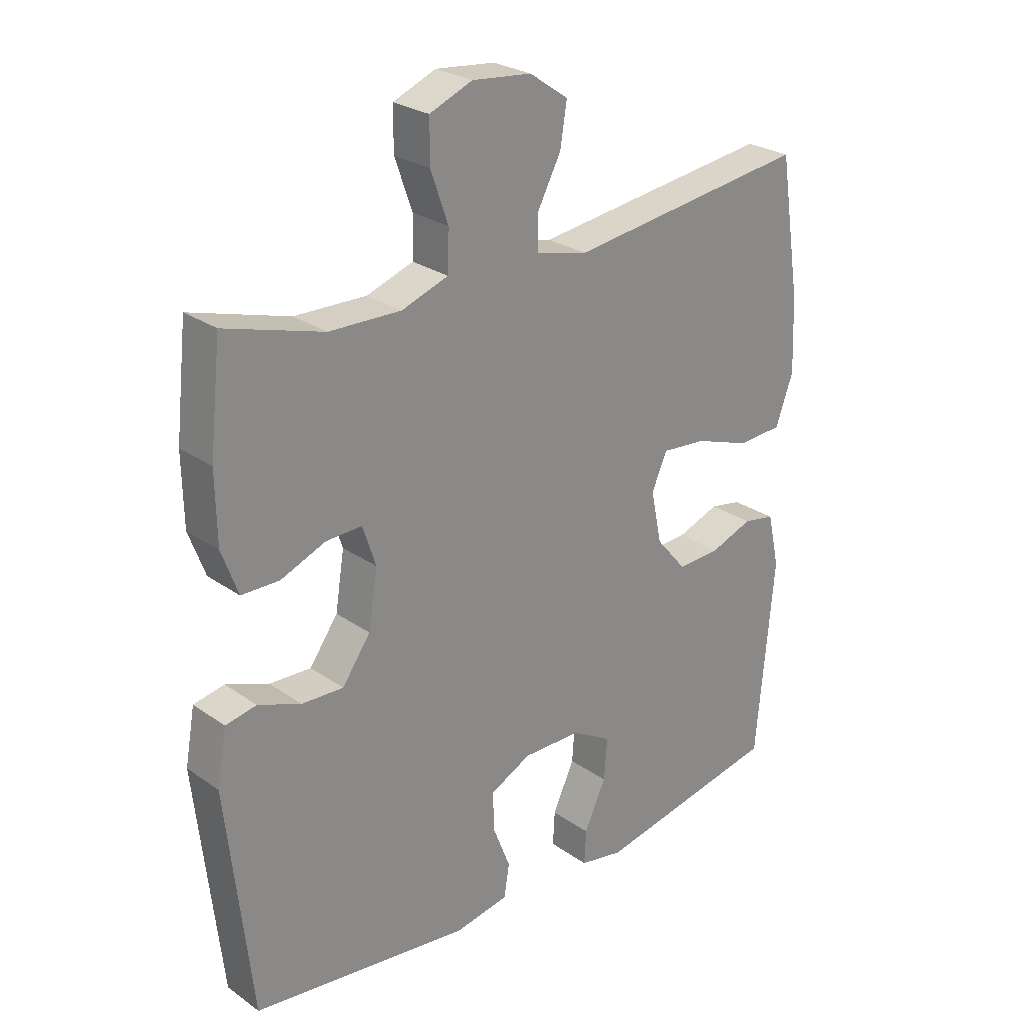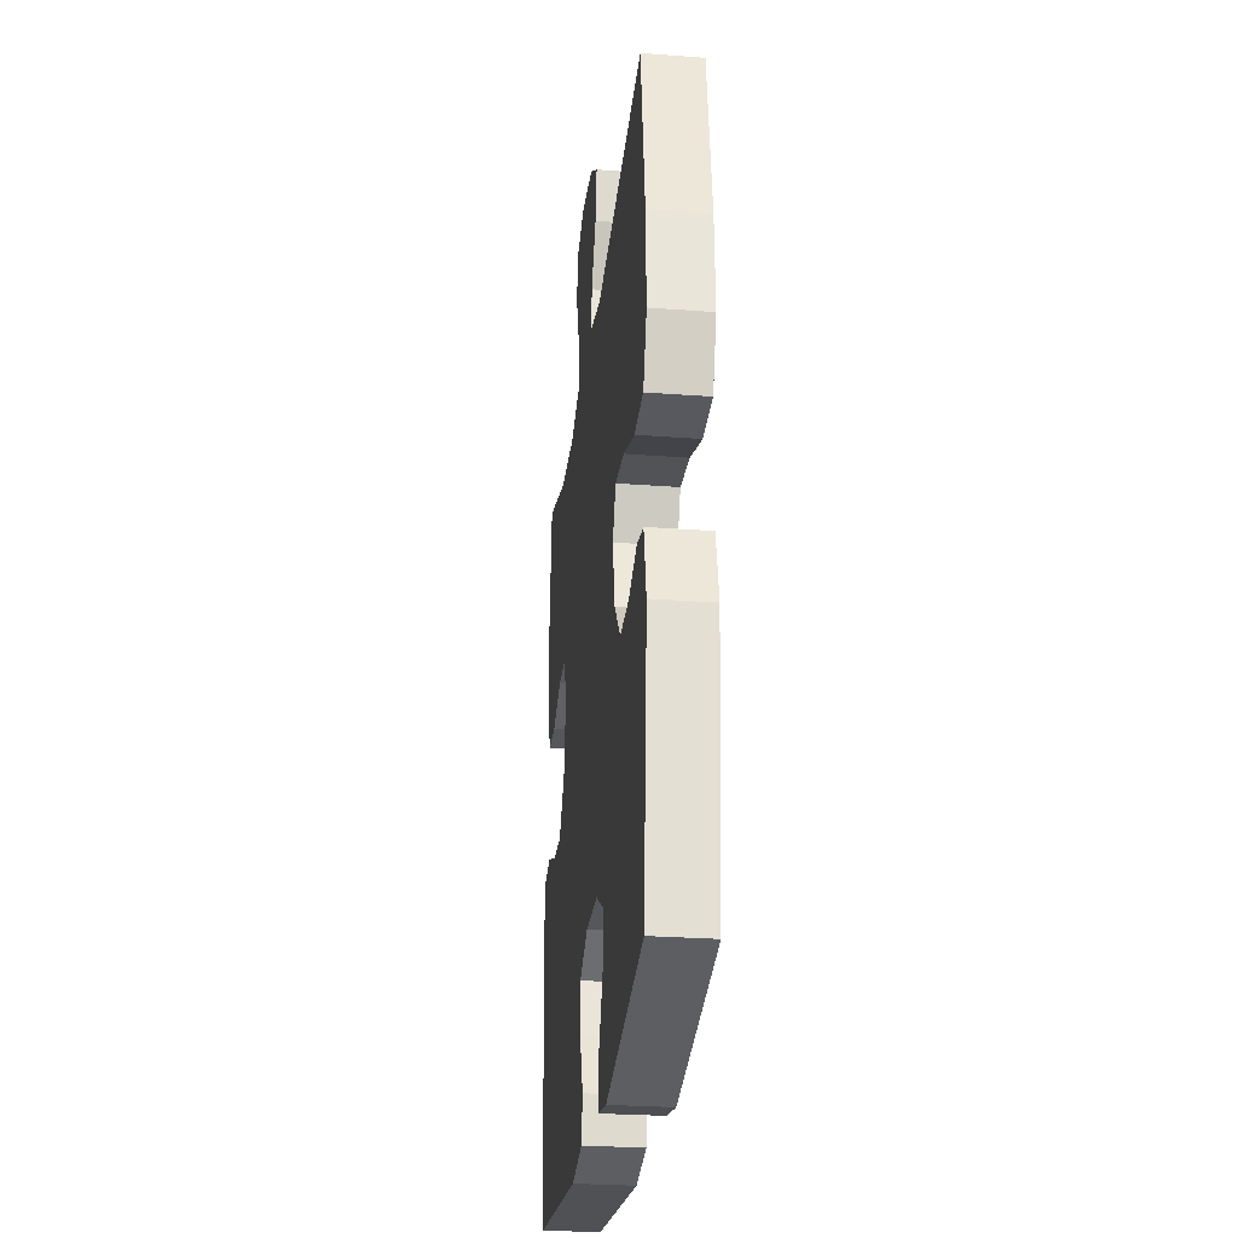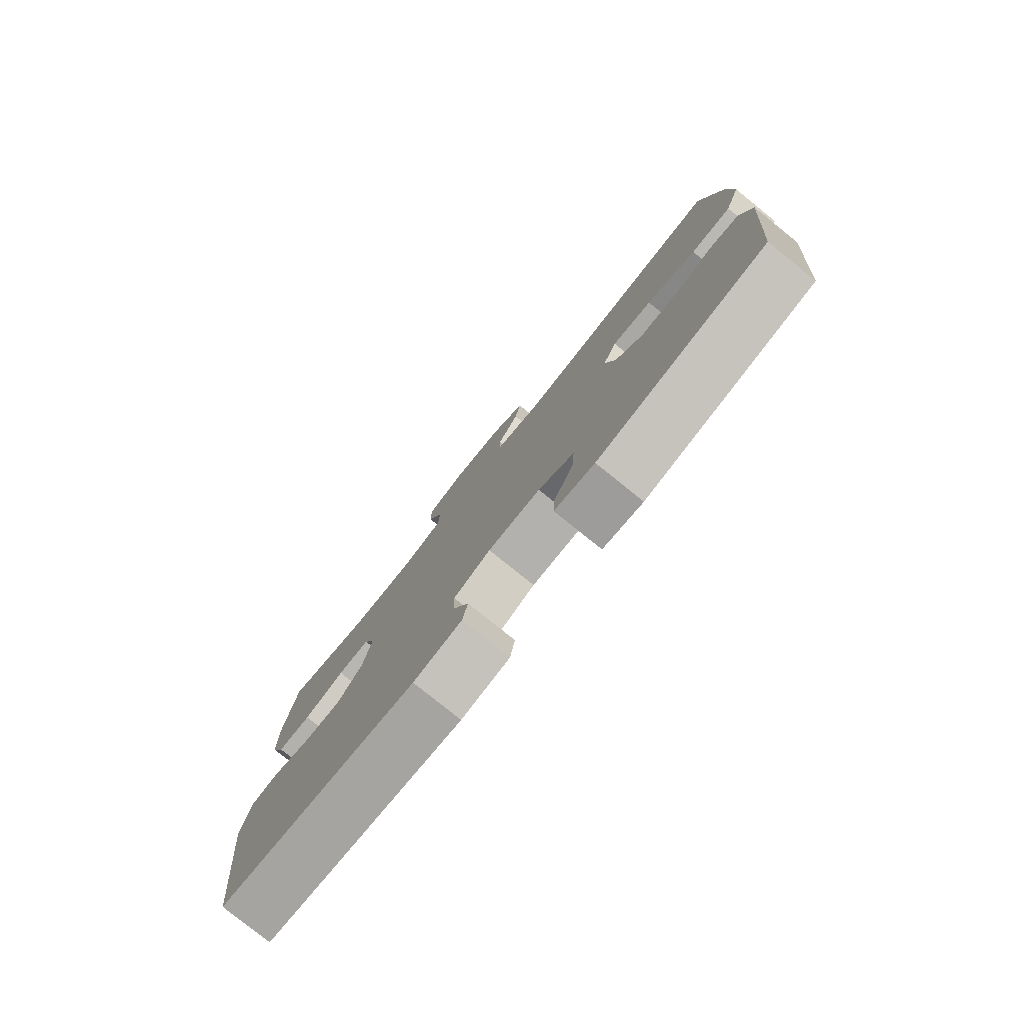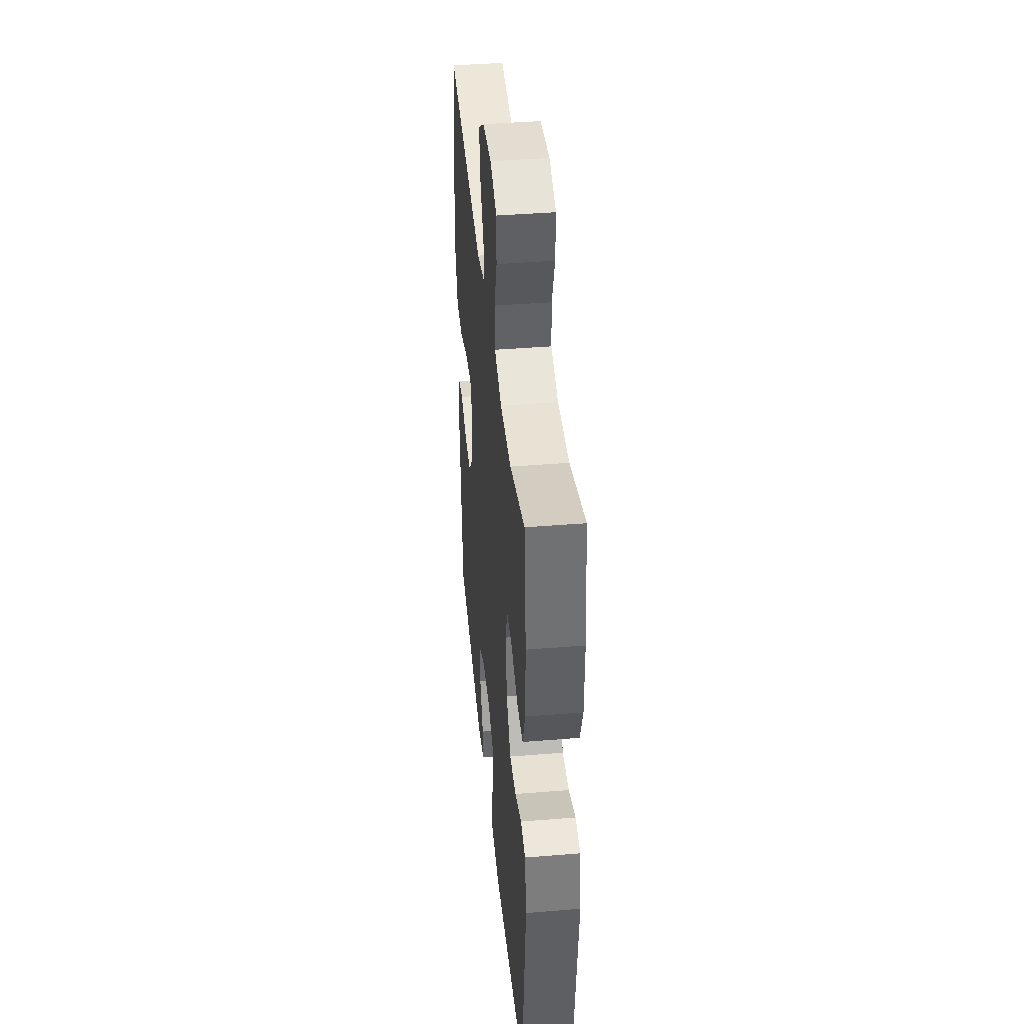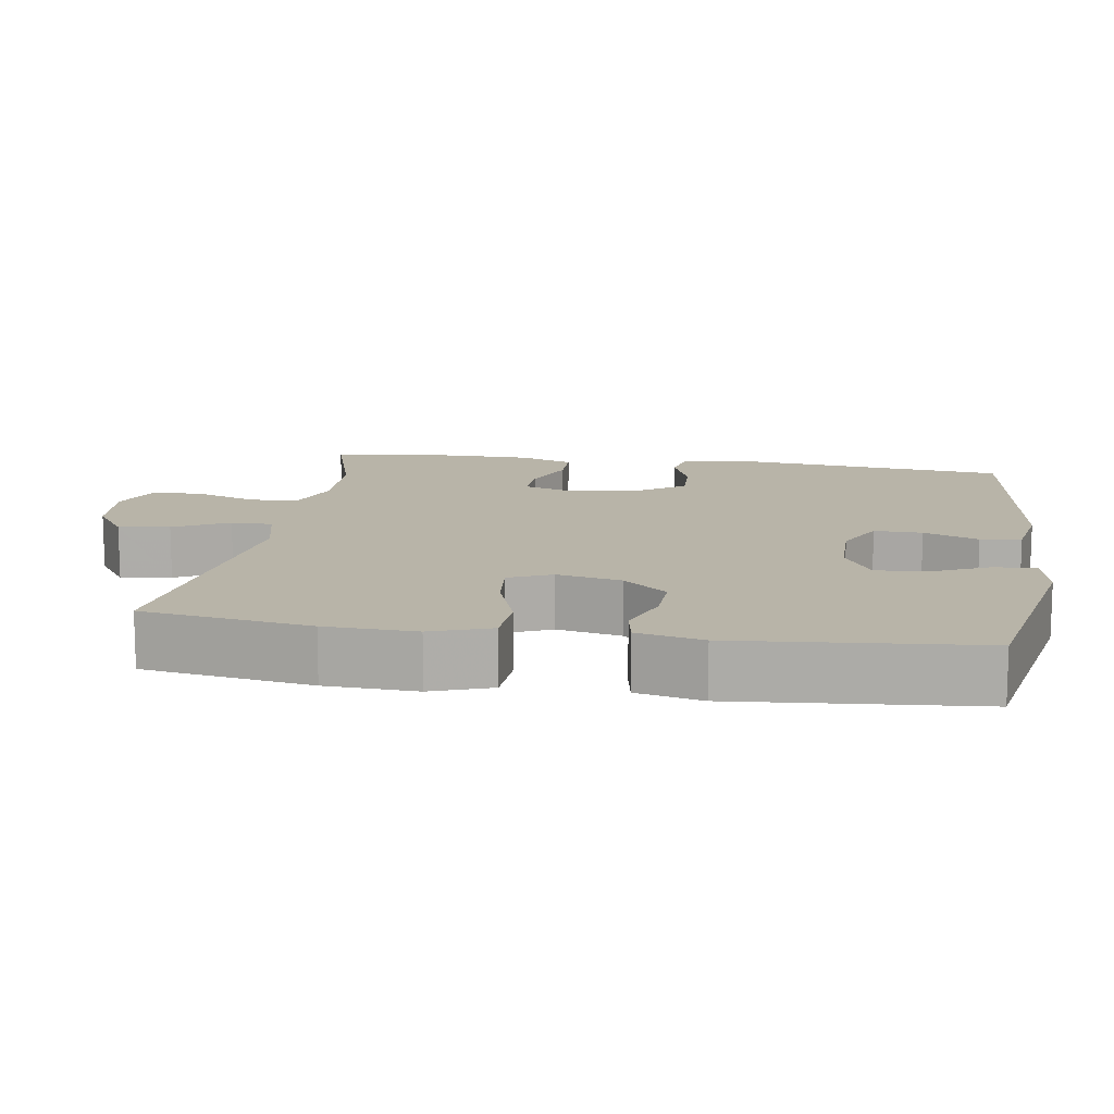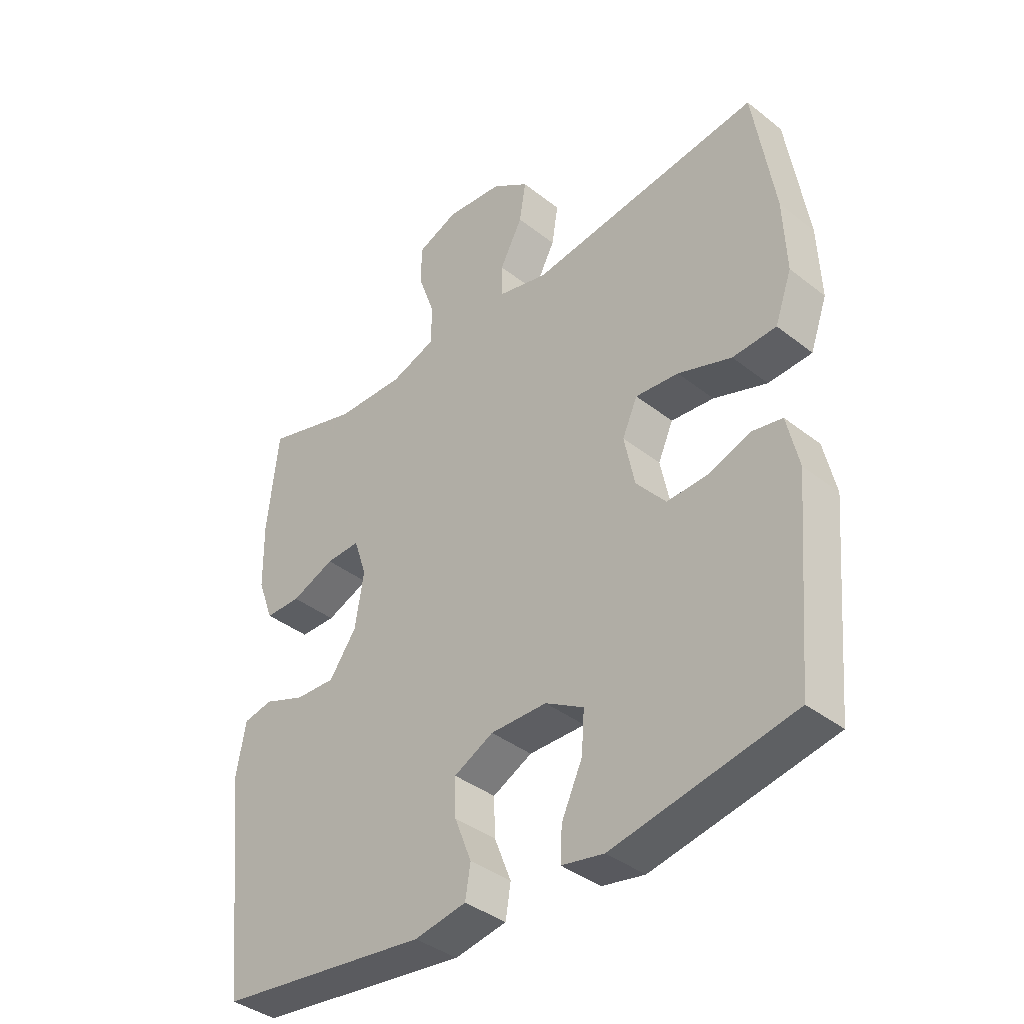
<metadata>
{"format":"obj","ext":"obj","renderer":"f3d","projection":"perspective","resolution":1024,"background":"white","views":[{"elev":26.2,"azim":-42.3,"up":"+Z"},{"elev":-27.4,"azim":83.4,"up":"+Z"},{"elev":-79.8,"azim":51.2,"up":"+Z"},{"elev":41.4,"azim":-95.6,"up":"+Z"},{"elev":13.0,"azim":98.9,"up":"+Y"},{"elev":-38.8,"azim":45.5,"up":"+Z"}]}
</metadata>
<code>
v -0.5 0.07 -0.5
v -0.541 0.07 -0.125
v -0.525 0.07 -0.035
v -0.474 0.07 -0.025
v -0.403 0.07 -0.052
v -0.334 0.07 -0.055
v -0.287 0.07 0.011
v -0.272 0.07 0.105
v -0.294 0.07 0.171
v -0.353 0.07 0.169
v -0.428 0.07 0.139
v -0.49 0.07 0.14
v -0.517 0.07 0.213
v -0.519 0.07 0.327
v -0.5 0.07 0.5
v -0.338 0.07 0.452
v -0.219 0.07 0.449
v -0.142 0.07 0.476
v -0.14 0.07 0.542
v -0.169 0.07 0.624
v -0.169 0.07 0.693
v -0.098 0.07 0.722
v 0 0.07 0.712
v 0.064 0.07 0.668
v 0.053 0.07 0.599
v 0.014 0.07 0.525
v 0.014 0.07 0.469
v 0.1 0.07 0.448
v 0.5 0.07 0.5
v 0.536 0.07 0.272
v 0.541 0.07 0.149
v 0.512 0.07 0.068
v 0.437 0.07 0.064
v 0.345 0.07 0.096
v 0.271 0.07 0.103
v 0.245 0.07 0.045
v 0.263 0.07 -0.042
v 0.314 0.07 -0.102
v 0.385 0.07 -0.099
v 0.456 0.07 -0.073
v 0.509 0.07 -0.083
v 0.529 0.07 -0.172
v 0.5 0.07 -0.5
v 0.191 0.07 -0.56
v 0.118 0.07 -0.546
v 0.121 0.07 -0.489
v 0.157 0.07 -0.411
v 0.162 0.07 -0.341
v 0.096 0.07 -0.303
v -0.001 0.07 -0.302
v -0.069 0.07 -0.336
v -0.067 0.07 -0.401
v -0.038 0.07 -0.475
v -0.047 0.07 -0.53
v -0.136 0.07 -0.546
v -0.5 0 -0.5
v -0.541 0 -0.125
v -0.525 0 -0.035
v -0.474 0 -0.025
v -0.403 0 -0.052
v -0.334 0 -0.055
v -0.287 0 0.011
v -0.272 0 0.105
v -0.294 0 0.171
v -0.353 0 0.169
v -0.428 0 0.139
v -0.49 0 0.14
v -0.517 0 0.213
v -0.519 0 0.327
v -0.5 0 0.5
v -0.338 0 0.452
v -0.219 0 0.449
v -0.142 0 0.476
v -0.14 0 0.542
v -0.169 0 0.624
v -0.169 0 0.693
v -0.098 0 0.722
v 0 0 0.712
v 0.064 0 0.668
v 0.053 0 0.599
v 0.014 0 0.525
v 0.014 0 0.469
v 0.1 0 0.448
v 0.5 0 0.5
v 0.536 0 0.272
v 0.541 0 0.149
v 0.512 0 0.068
v 0.437 0 0.064
v 0.345 0 0.096
v 0.271 0 0.103
v 0.245 0 0.045
v 0.263 0 -0.042
v 0.314 0 -0.102
v 0.385 0 -0.099
v 0.456 0 -0.073
v 0.509 0 -0.083
v 0.529 0 -0.172
v 0.5 0 -0.5
v 0.191 0 -0.56
v 0.118 0 -0.546
v 0.121 0 -0.489
v 0.157 0 -0.411
v 0.162 0 -0.341
v 0.096 0 -0.303
v -0.001 0 -0.302
v -0.069 0 -0.336
v -0.067 0 -0.401
v -0.038 0 -0.475
v -0.047 0 -0.53
v -0.136 0 -0.546
f 3 4 5
f 2 3 5
f 1 2 5
f 55 1 5
f 54 55 5
f 53 54 5
f 52 53 5
f 51 52 5 6
f 50 51 6 7
f 49 50 7 8
f 48 49 8 9
f 45 46 47
f 44 45 47
f 43 44 47
f 42 43 47
f 41 42 47
f 40 41 47
f 39 40 47
f 38 39 47 48
f 37 38 48 9
f 32 33 34
f 31 32 34
f 30 31 34
f 29 30 34
f 28 29 34
f 27 28 34 35
f 24 25 26
f 23 24 26
f 22 23 26
f 21 22 26
f 20 21 26
f 19 20 26
f 18 19 26 27
f 27 35 36
f 18 27 36
f 17 18 36
f 14 15 16
f 13 14 16
f 12 13 16
f 11 12 16
f 10 11 16
f 9 10 16 17
f 9 17 36 37
f 60 59 58
f 60 58 57
f 60 57 56
f 60 56 110
f 60 110 109
f 60 109 108
f 60 108 107
f 61 60 107 106
f 62 61 106 105
f 63 62 105 104
f 64 63 104 103
f 102 101 100
f 102 100 99
f 102 99 98
f 102 98 97
f 102 97 96
f 102 96 95
f 102 95 94
f 103 102 94 93
f 64 103 93 92
f 89 88 87
f 89 87 86
f 89 86 85
f 89 85 84
f 89 84 83
f 90 89 83 82
f 81 80 79
f 81 79 78
f 81 78 77
f 81 77 76
f 81 76 75
f 81 75 74
f 82 81 74 73
f 91 90 82
f 91 82 73
f 91 73 72
f 71 70 69
f 71 69 68
f 71 68 67
f 71 67 66
f 71 66 65
f 72 71 65 64
f 92 91 72 64
f 1 56 57 2
f 2 57 58 3
f 3 58 59 4
f 4 59 60 5
f 5 60 61 6
f 6 61 62 7
f 7 62 63 8
f 8 63 64 9
f 9 64 65 10
f 10 65 66 11
f 11 66 67 12
f 12 67 68 13
f 13 68 69 14
f 14 69 70 15
f 15 70 71 16
f 16 71 72 17
f 17 72 73 18
f 18 73 74 19
f 19 74 75 20
f 20 75 76 21
f 21 76 77 22
f 22 77 78 23
f 23 78 79 24
f 24 79 80 25
f 25 80 81 26
f 26 81 82 27
f 27 82 83 28
f 28 83 84 29
f 29 84 85 30
f 30 85 86 31
f 31 86 87 32
f 32 87 88 33
f 33 88 89 34
f 34 89 90 35
f 35 90 91 36
f 36 91 92 37
f 37 92 93 38
f 38 93 94 39
f 39 94 95 40
f 40 95 96 41
f 41 96 97 42
f 42 97 98 43
f 43 98 99 44
f 44 99 100 45
f 45 100 101 46
f 46 101 102 47
f 47 102 103 48
f 48 103 104 49
f 49 104 105 50
f 50 105 106 51
f 51 106 107 52
f 52 107 108 53
f 53 108 109 54
f 54 109 110 55
f 55 110 56 1

</code>
